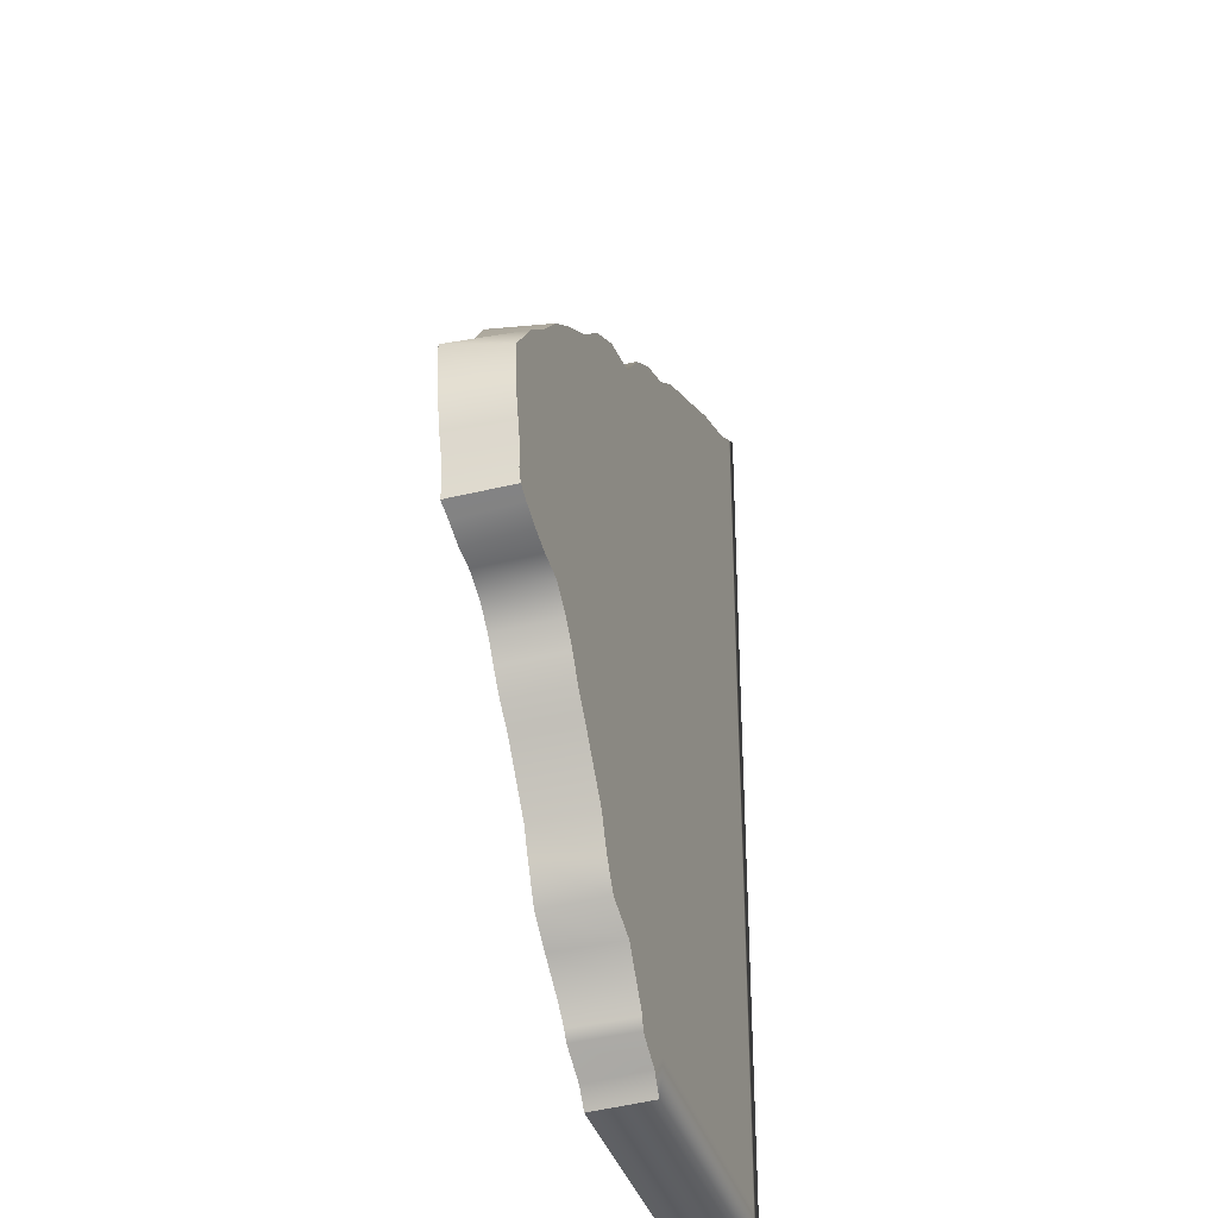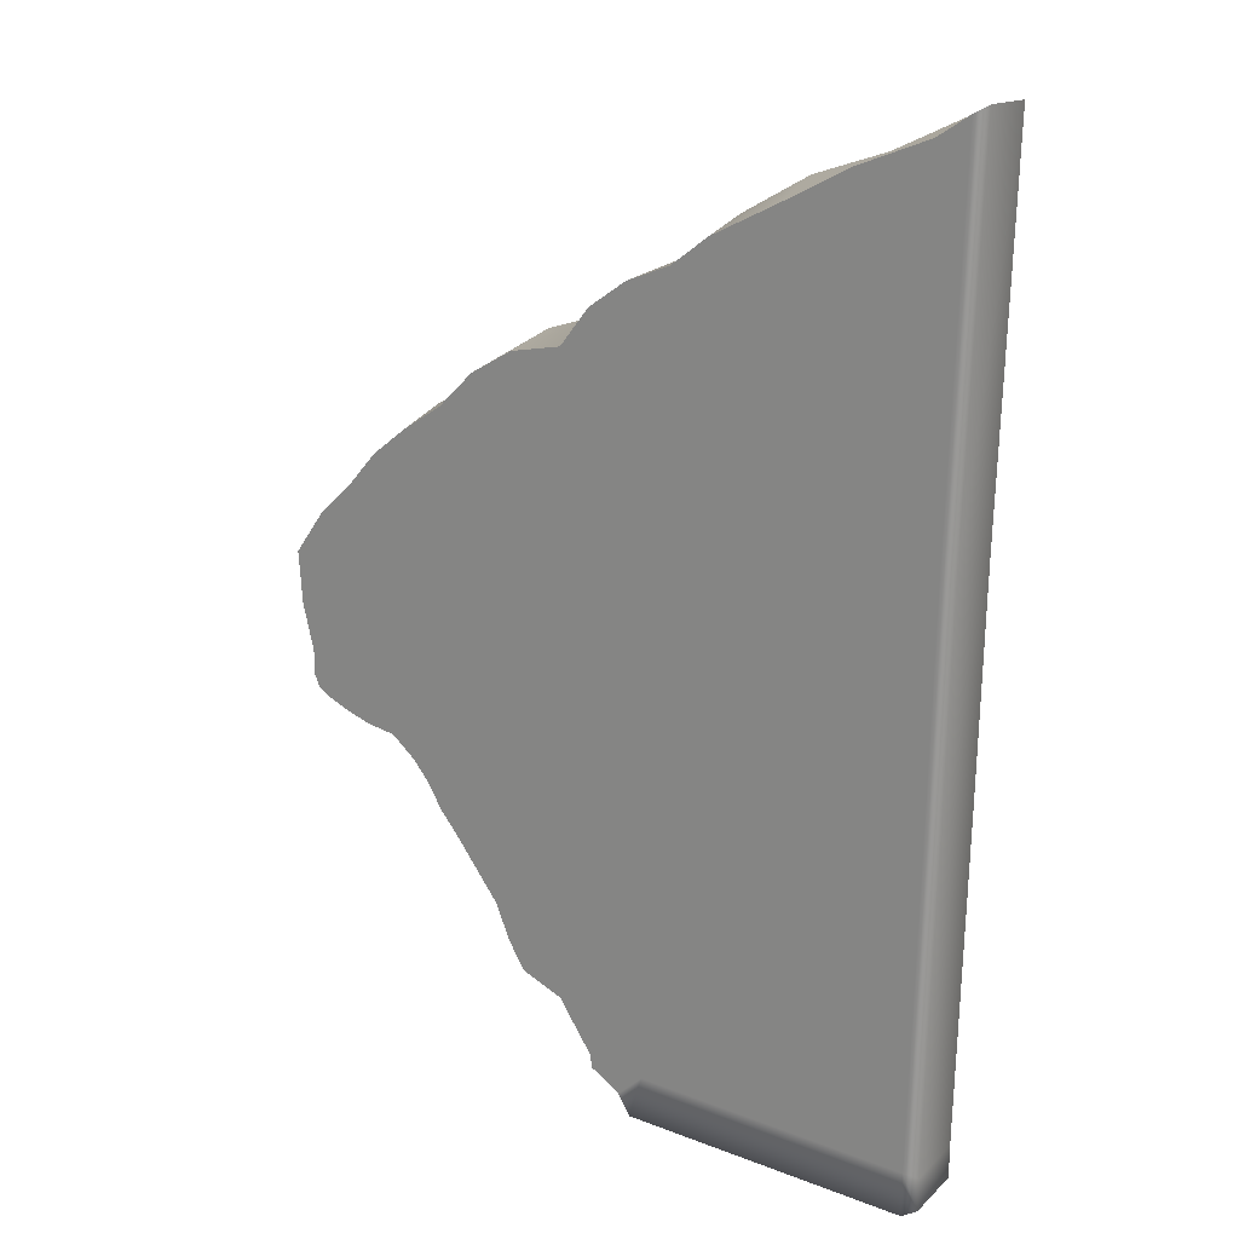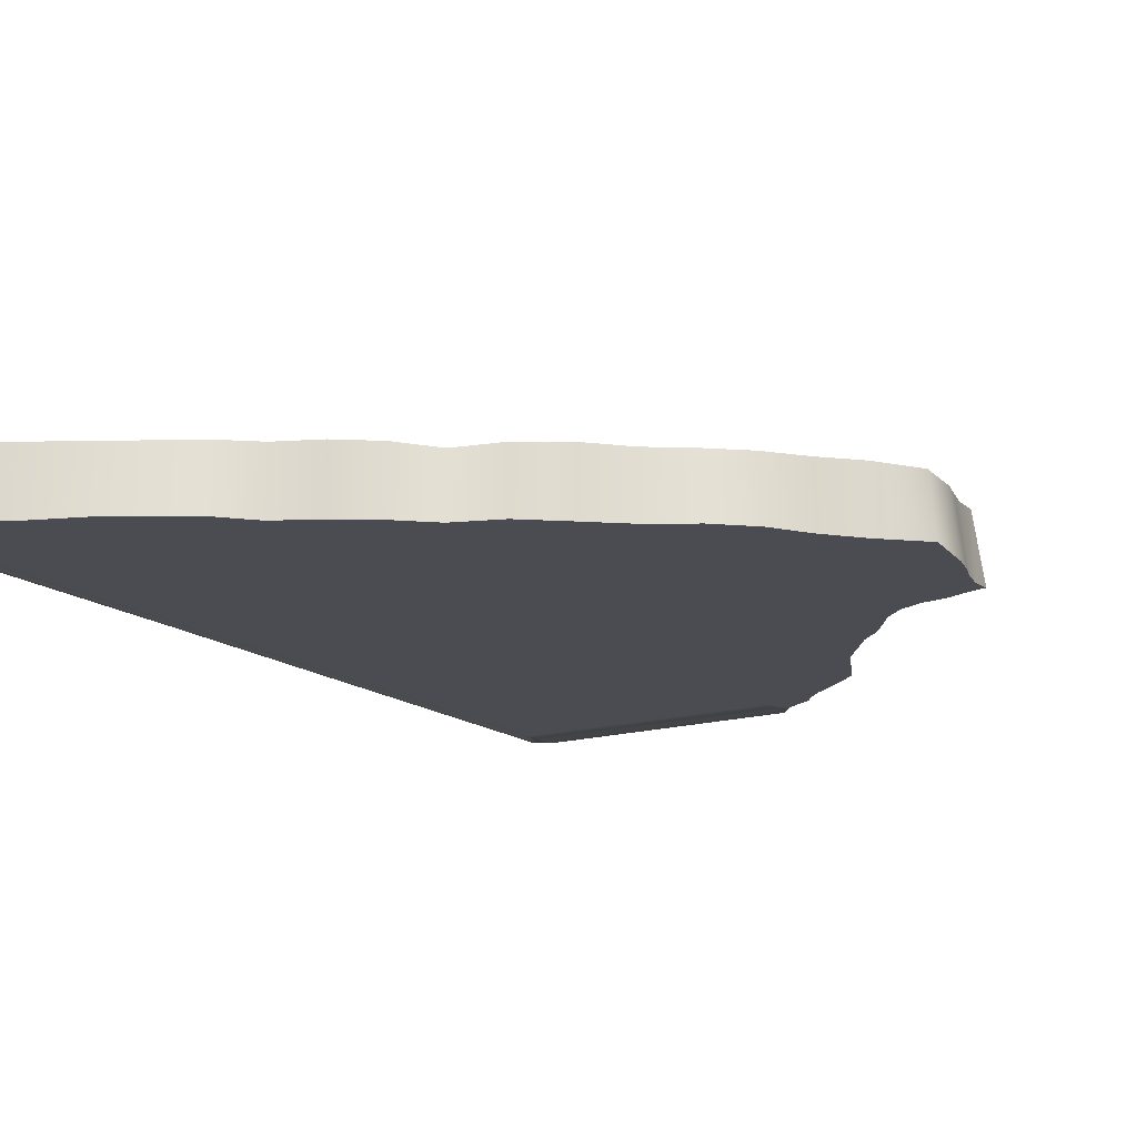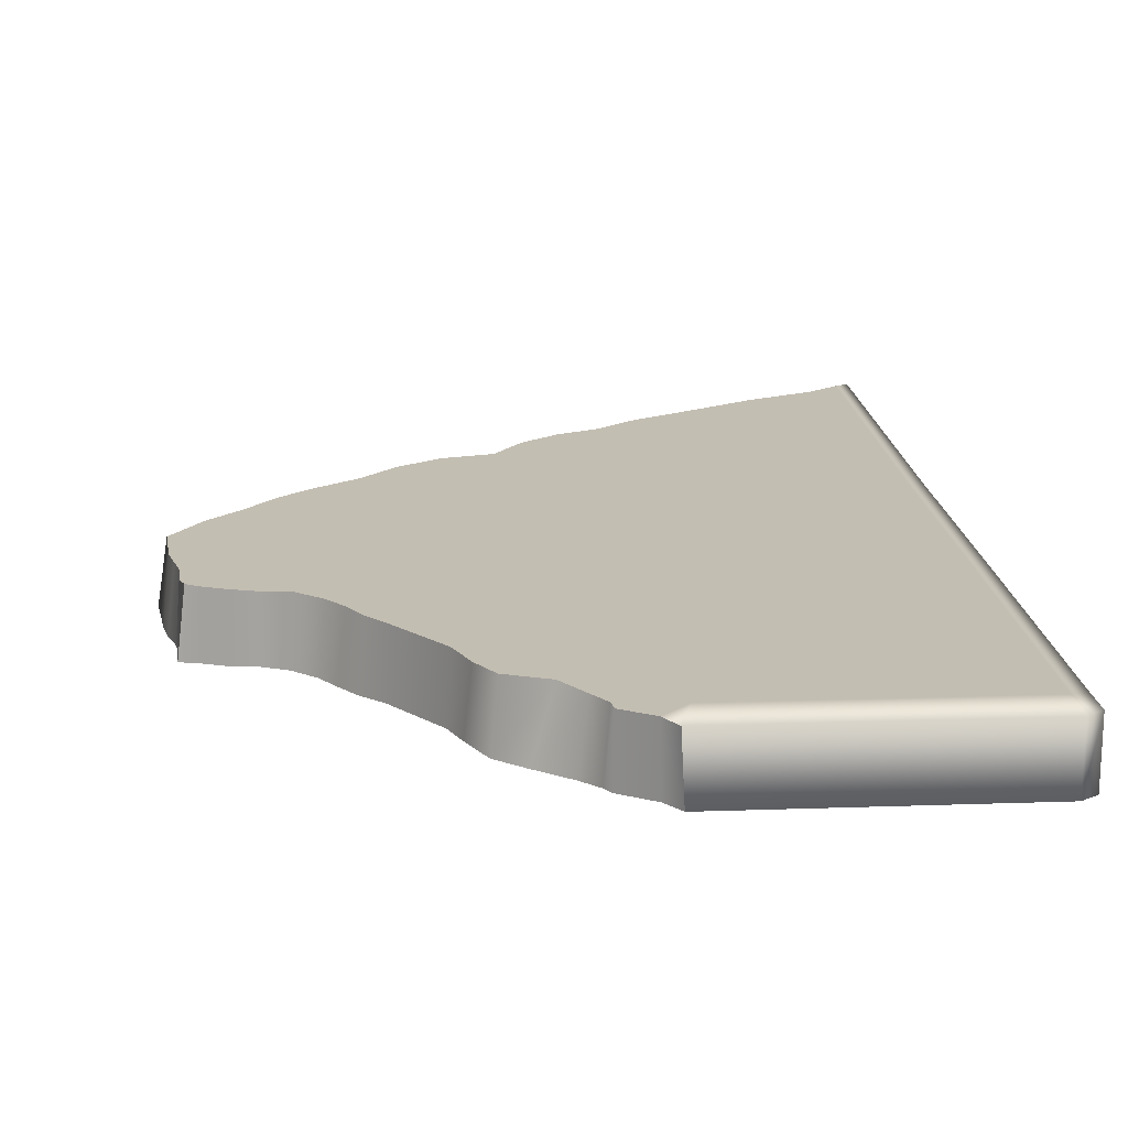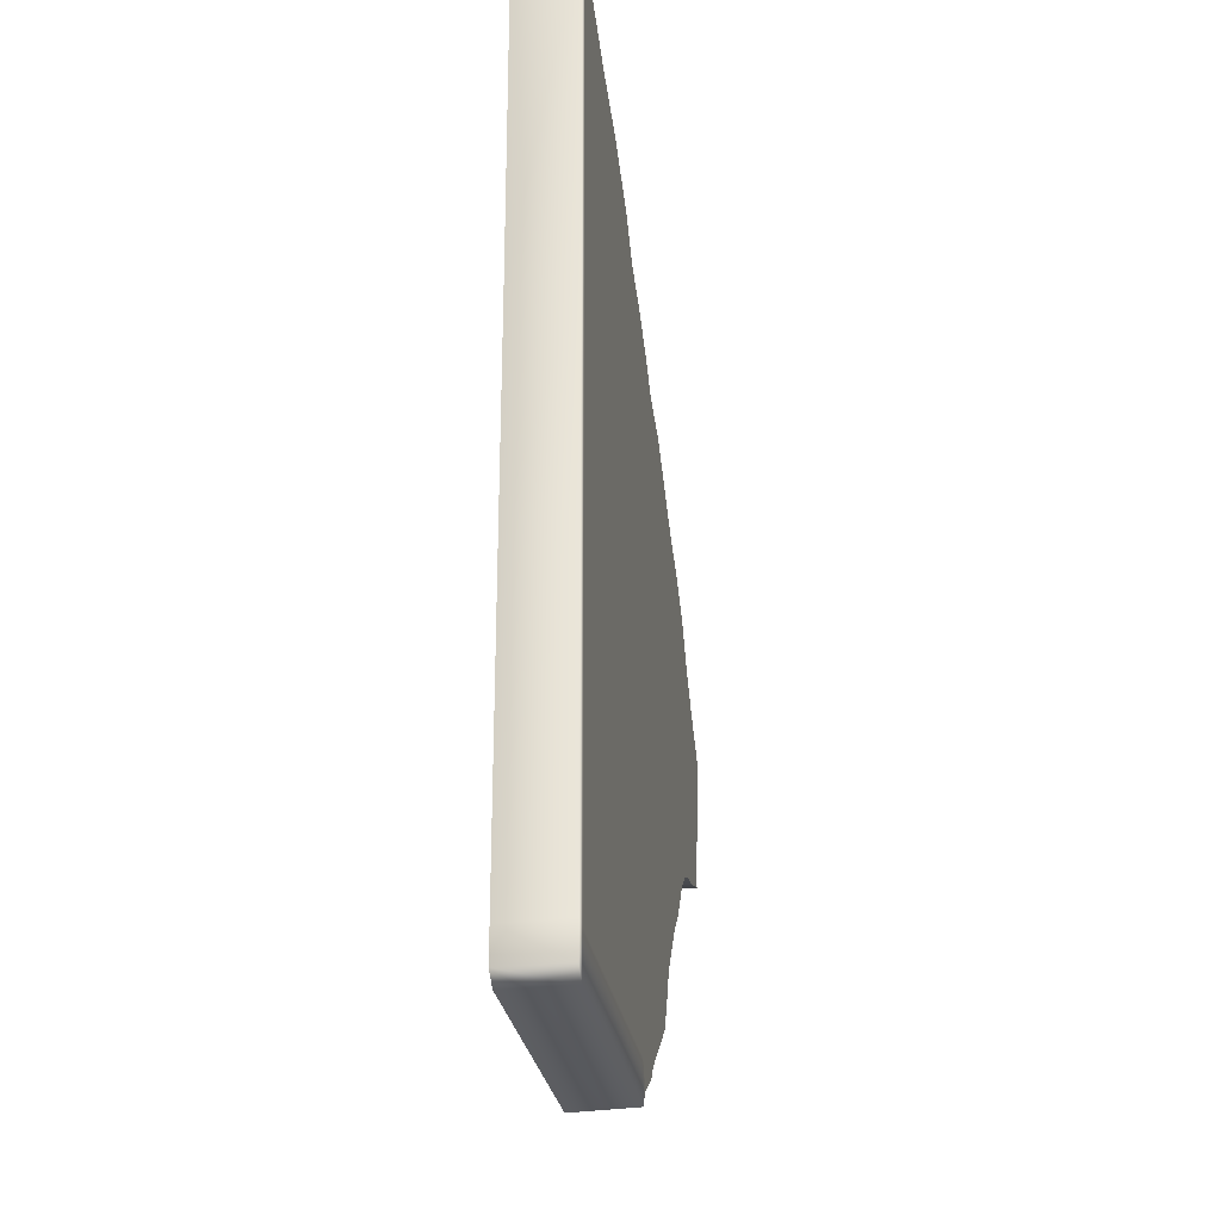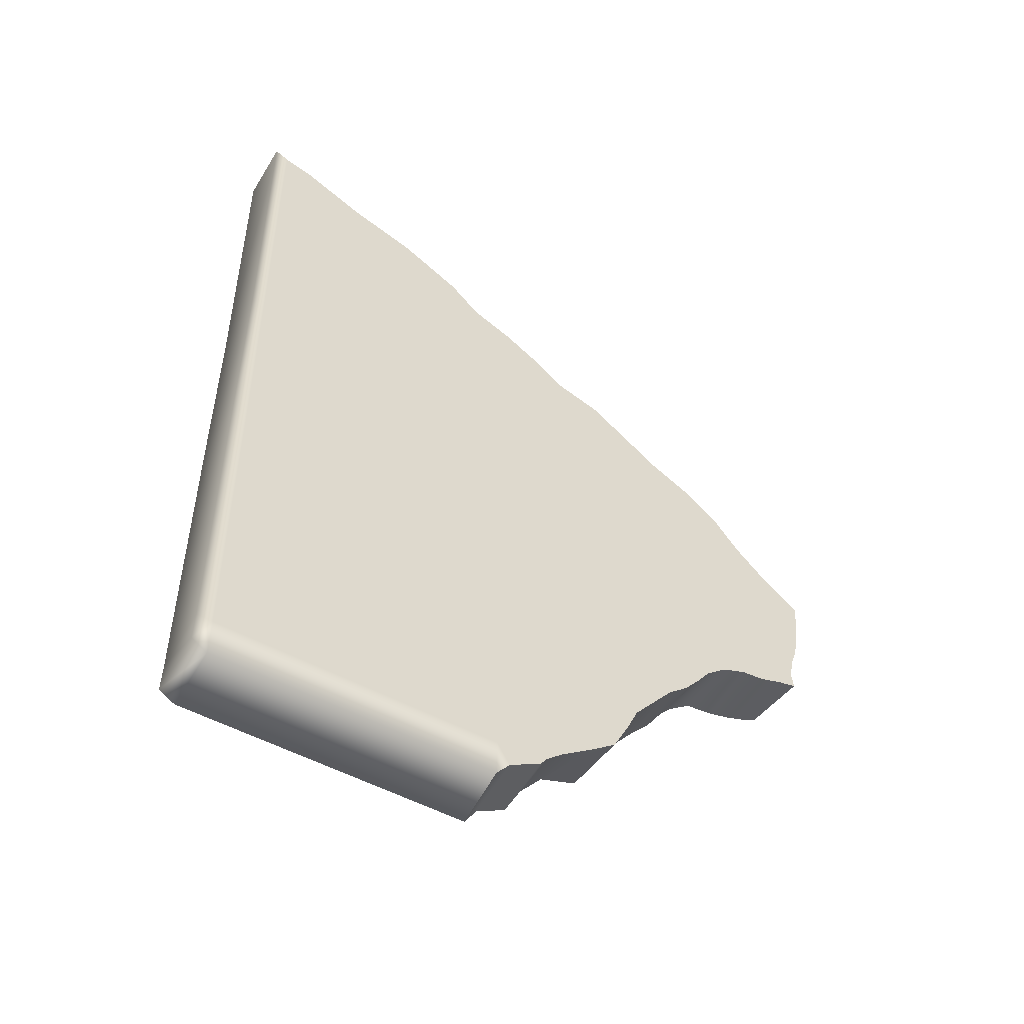
<metadata>
{"format":"obj","ext":"obj","renderer":"f3d","projection":"perspective","resolution":1024,"background":"white","views":[{"elev":-38.4,"azim":-71.9,"up":"+Y"},{"elev":20.7,"azim":32.2,"up":"+Y"},{"elev":-15.3,"azim":-149.2,"up":"+Z"},{"elev":17.4,"azim":-6.0,"up":"+Z"},{"elev":-30.7,"azim":99.4,"up":"+Y"},{"elev":-56.4,"azim":150.0,"up":"+Y"}]}
</metadata>
<code>
g doorR4_geo
v -0.1027 -0.01252 0.009824
v -0.1069 0.006133 -0.009824
v -0.1037 0.00342 0.009824
v -0.1049 -0.01292 -0.009824
v -0.1011 -0.01923 0.009824
v -0.1034 -0.01979 -0.009824
v -0.09949 -0.02653 0.009824
v -0.1013 -0.02683 -0.009824
v -0.09942 -0.03406 0.009824
v -0.09994 -0.03413 -0.009824
v -0.1004 -0.03974 -0.009824
v -0.09803 -0.03778 0.009824
v 0.09645 -0.151 -0.009824
v 0.01047 -0.1479 -0.009824
v 0.009433 -0.1479 0.009824
v 0.09654 -0.151 0.009824
v 0.1014 -0.1478 0.009824
v 0.1014 -0.1478 -0.009824
v -0.09435 0.0168 0.009824
v -0.1037 0.00342 0.009824
v -0.1069 0.006133 -0.009824
v -0.09463 0.01708 -0.009824
v -0.08512 0.02754 -0.009824
v -0.08407 0.02672 0.009824
v -0.07703 0.03926 -0.009824
v -0.07493 0.03745 0.009824
v -0.06617 0.04891 -0.009824
v -0.06422 0.04626 0.009824
v -0.05293 0.05647 -0.009824
v -0.05179 0.05478 0.009824
v -0.04108 0.06596 -0.009824
v -0.04096 0.06579 0.009824
v -0.02881 0.07561 -0.009824
v -0.02782 0.07375 0.009824
v -0.01441 0.08057 -0.009824
v -0.01225 0.07714 0.009824
v -0.003889 0.0896 -0.009824
v -0.003328 0.08889 0.009824
v 0.007989 0.09741 -0.009824
v 0.008095 0.09724 0.009824
v 0.02072 0.1035 -0.009824
v 0.02123 0.1028 0.009824
v 0.03058 0.1138 -0.009824
v 0.03239 0.1116 0.009824
v 0.05041 0.1257 -0.009824
v 0.05215 0.1221 0.009824
v 0.07195 0.1336 -0.009824
v 0.07211 0.1332 0.009824
v 0.09309 0.142 0.009824
v 0.09217 0.1439 -0.009824
v 0.1023 0.1483 0.009824
v 0.1021 0.147 -0.009824
v 0.1069 0.151 0.009824
v 0.1067 0.1493 -0.009824
v 0.1014 -0.1374 0.009824
v 0.1014 -0.1478 -0.009824
v 0.1014 -0.1478 0.009824
v 0.1014 -0.1375 -0.009824
v 0.1031 -0.03451 -0.009824
v 0.1032 -0.0348 0.009824
v 0.1041 0.03411 -0.009824
v 0.1042 0.03425 0.009824
v 0.1067 0.1493 -0.009824
v 0.1069 0.151 0.009824
v 0.1023 0.1483 0.009824
v 0.1069 0.151 0.009824
v 0.1042 0.03425 0.009824
v 0.09947 0.03346 0.009824
v 0.09309 0.142 0.009824
v 0.07211 0.1332 0.009824
v 0.05215 0.1221 0.009824
v 0.03239 0.1116 0.009824
v 0.09842 -0.03521 0.009824
v 0.1032 -0.0348 0.009824
v 0.09658 -0.1373 0.009824
v 0.1014 -0.1374 0.009824
v 0.1014 -0.1478 0.009824
v 0.09654 -0.151 0.009824
v 0.009433 -0.1479 0.009824
v 0.01357 -0.1342 0.009824
v 0.00578 -0.1416 0.009824
v -0.003318 -0.1359 0.009824
v -0.003684 -0.132 0.009824
v -0.007675 -0.126 0.009824
v -0.01401 -0.1163 0.009824
v 0.004415 -0.09806 0.009824
v -0.02655 -0.1111 0.009824
v -0.03171 -0.1024 0.009824
v -0.0005721 -0.04492 0.009824
v -0.03581 -0.09192 0.009824
v -0.04931 -0.0736 0.009824
v -0.05478 -0.06683 0.009824
v -0.05882 -0.05969 0.009824
v -0.06392 -0.05319 0.009824
v -0.07129 -0.04687 0.009824
v -0.004683 0.01478 0.009824
v 0.02123 0.1028 0.009824
v 0.008095 0.09724 0.009824
v -0.003328 0.08889 0.009824
v -0.01225 0.07714 0.009824
v -0.02782 0.07375 0.009824
v -0.04096 0.06579 0.009824
v -0.05179 0.05478 0.009824
v -0.06422 0.04626 0.009824
v -0.07493 0.03745 0.009824
v -0.07767 -0.01012 0.009824
v -0.08009 -0.04543 0.009824
v -0.08407 0.02672 0.009824
v -0.08708 -0.04319 0.009824
v -0.09435 0.0168 0.009824
v -0.09387 -0.04024 0.009824
v -0.1037 0.00342 0.009824
v -0.09803 -0.03778 0.009824
v -0.1027 -0.01252 0.009824
v -0.09942 -0.03406 0.009824
v -0.1011 -0.01923 0.009824
v -0.09949 -0.02653 0.009824
v -0.09387 -0.04024 0.009824
v -0.1004 -0.03974 -0.009824
v -0.09803 -0.03778 0.009824
v -0.09435 -0.04147 -0.009824
v -0.08741 -0.04429 -0.009824
v -0.08708 -0.04319 0.009824
v -0.08011 -0.04537 -0.009824
v -0.08009 -0.04543 0.009824
v -0.07129 -0.04687 0.009824
v -0.07264 -0.04884 -0.009824
v -0.06392 -0.05319 0.009824
v -0.06596 -0.05503 -0.009824
v -0.05882 -0.05969 0.009824
v -0.06147 -0.0618 -0.009824
v -0.05478 -0.06683 0.009824
v -0.05655 -0.06855 -0.009824
v -0.04931 -0.0736 0.009824
v -0.05037 -0.07447 -0.009824
v -0.03581 -0.09192 0.009824
v -0.03718 -0.09268 -0.009824
v -0.03171 -0.1024 0.009824
v -0.0338 -0.1011 -0.009824
v -0.02655 -0.1111 0.009824
v -0.02857 -0.1126 -0.009824
v -0.01401 -0.1163 0.009824
v -0.02023 -0.1199 -0.009824
v -0.007675 -0.126 0.009824
v -0.01038 -0.1279 -0.009824
v -0.005418 -0.1329 -0.009824
v -0.003684 -0.132 0.009824
v -0.003318 -0.1359 0.009824
v -0.003432 -0.136 -0.009824
v 0.00578 -0.1416 0.009824
v 0.006281 -0.1422 -0.009824
v 0.01047 -0.1479 -0.009824
v 0.009433 -0.1479 0.009824
v -0.07763 -0.006055 -0.009824
v -0.1049 -0.01292 -0.009824
v -0.1034 -0.01979 -0.009824
v -0.1013 -0.02683 -0.009824
v -0.1069 0.006133 -0.009824
v -0.09994 -0.03413 -0.009824
v -0.09463 0.01708 -0.009824
v -0.1004 -0.03974 -0.009824
v -0.08512 0.02754 -0.009824
v -0.09435 -0.04147 -0.009824
v -0.08741 -0.04429 -0.009824
v -0.08011 -0.04537 -0.009824
v -0.07703 0.03926 -0.009824
v -0.07264 -0.04884 -0.009824
v -0.007716 0.01157 -0.009824
v -0.06617 0.04891 -0.009824
v -0.05293 0.05647 -0.009824
v -0.04108 0.06596 -0.009824
v -0.02881 0.07561 -0.009824
v -0.01441 0.08057 -0.009824
v -0.003889 0.0896 -0.009824
v 0.007989 0.09741 -0.009824
v 0.02072 0.1035 -0.009824
v -2.357e-05 -0.04279 -0.009824
v -0.06596 -0.05503 -0.009824
v -0.06147 -0.0618 -0.009824
v -0.05655 -0.06855 -0.009824
v -0.05037 -0.07447 -0.009824
v -0.03718 -0.09268 -0.009824
v 0.09985 0.03996 -0.009824
v 0.03058 0.1138 -0.009824
v 0.05041 0.1257 -0.009824
v 0.07195 0.1336 -0.009824
v 0.09217 0.1439 -0.009824
v 0.1021 0.147 -0.009824
v 0.1067 0.1493 -0.009824
v 0.1041 0.03411 -0.009824
v 0.1031 -0.03451 -0.009824
v 0.0983 -0.0346 -0.009824
v 0.1014 -0.1375 -0.009824
v 0.004255 -0.096 -0.009824
v -0.0338 -0.1011 -0.009824
v -0.02857 -0.1126 -0.009824
v 0.01031 -0.1349 -0.009824
v -0.02023 -0.1199 -0.009824
v -0.01038 -0.1279 -0.009824
v -0.005418 -0.1329 -0.009824
v -0.003432 -0.136 -0.009824
v 0.006281 -0.1422 -0.009824
v 0.01047 -0.1479 -0.009824
v 0.09649 -0.1374 -0.009824
v 0.1014 -0.1478 -0.009824
v 0.09645 -0.151 -0.009824
g doorR4_geo_0
f 3 2 1
f 2 4 1
f 1 4 5
f 4 6 5
f 5 6 7
f 6 8 7
f 7 8 9
f 8 10 9
f 9 10 11
f 12 9 11
f 15 14 13
f 16 15 13
f 16 13 17
f 13 18 17
f 21 20 19
f 22 21 19
f 22 19 23
f 19 24 23
f 23 24 25
f 24 26 25
f 25 26 27
f 26 28 27
f 27 28 29
f 28 30 29
f 29 30 31
f 30 32 31
f 31 32 33
f 32 34 33
f 33 34 35
f 34 36 35
f 35 36 37
f 36 38 37
f 37 38 39
f 38 40 39
f 39 40 41
f 40 42 41
f 41 42 43
f 42 44 43
f 43 44 45
f 44 46 45
f 45 46 47
f 46 48 47
f 48 49 47
f 49 50 47
f 50 49 51
f 52 50 51
f 52 51 53
f 54 52 53
f 57 56 55
f 56 58 55
f 58 59 55
f 59 60 55
f 59 61 60
f 61 62 60
f 61 63 62
f 63 64 62
f 67 66 65
f 68 67 65
f 68 65 69
f 68 69 70
f 68 70 71
f 68 71 72
f 68 73 67
f 73 74 67
f 73 75 74
f 75 76 74
f 77 76 75
f 78 77 75
f 78 75 79
f 75 80 79
f 80 81 79
f 80 82 81
f 80 83 82
f 84 83 80
f 85 84 80
f 86 80 75
f 86 85 80
f 73 86 75
f 86 87 85
f 86 88 87
f 73 89 86
f 86 89 88
f 89 90 88
f 89 91 90
f 89 92 91
f 89 93 92
f 89 94 93
f 73 68 89
f 89 95 94
f 68 96 89
f 89 96 95
f 68 72 96
f 72 97 96
f 97 98 96
f 98 99 96
f 99 100 96
f 96 100 101
f 96 101 102
f 96 102 103
f 96 103 104
f 96 104 105
f 96 106 95
f 96 105 106
f 106 107 95
f 105 108 106
f 106 109 107
f 106 108 110
f 106 111 109
f 106 110 112
f 106 113 111
f 106 112 114
f 106 115 113
f 106 114 116
f 106 117 115
f 106 116 117
f 120 119 118
f 119 121 118
f 118 121 122
f 123 118 122
f 123 122 124
f 125 123 124
f 125 124 126
f 124 127 126
f 126 127 128
f 127 129 128
f 128 129 130
f 129 131 130
f 130 131 132
f 131 133 132
f 132 133 134
f 133 135 134
f 134 135 136
f 135 137 136
f 136 137 138
f 137 139 138
f 140 138 139
f 141 140 139
f 140 141 142
f 141 143 142
f 142 143 144
f 143 145 144
f 144 145 146
f 147 144 146
f 147 146 148
f 146 149 148
f 148 149 150
f 149 151 150
f 150 151 152
f 153 150 152
f 156 155 154
f 157 156 154
f 154 155 158
f 159 157 154
f 154 158 160
f 159 154 161
f 154 160 162
f 154 163 161
f 154 164 163
f 154 165 164
f 154 162 166
f 154 167 165
f 168 154 166
f 154 168 167
f 168 166 169
f 168 169 170
f 168 170 171
f 168 171 172
f 168 172 173
f 168 173 174
f 168 174 175
f 168 175 176
f 168 177 167
f 177 178 167
f 177 179 178
f 177 180 179
f 177 181 180
f 177 182 181
f 168 176 183
f 168 183 177
f 176 184 183
f 184 185 183
f 185 186 183
f 186 187 183
f 187 188 183
f 183 188 189
f 190 183 189
f 190 191 183
f 191 192 183
f 183 192 177
f 191 193 192
f 177 194 182
f 177 192 194
f 194 195 182
f 194 196 195
f 194 192 197
f 194 197 198
f 194 198 196
f 197 199 198
f 197 200 199
f 200 197 201
f 197 202 201
f 197 203 202
f 193 204 192
f 192 204 197
f 197 204 203
f 193 205 204
f 204 206 203
f 205 206 204

</code>
